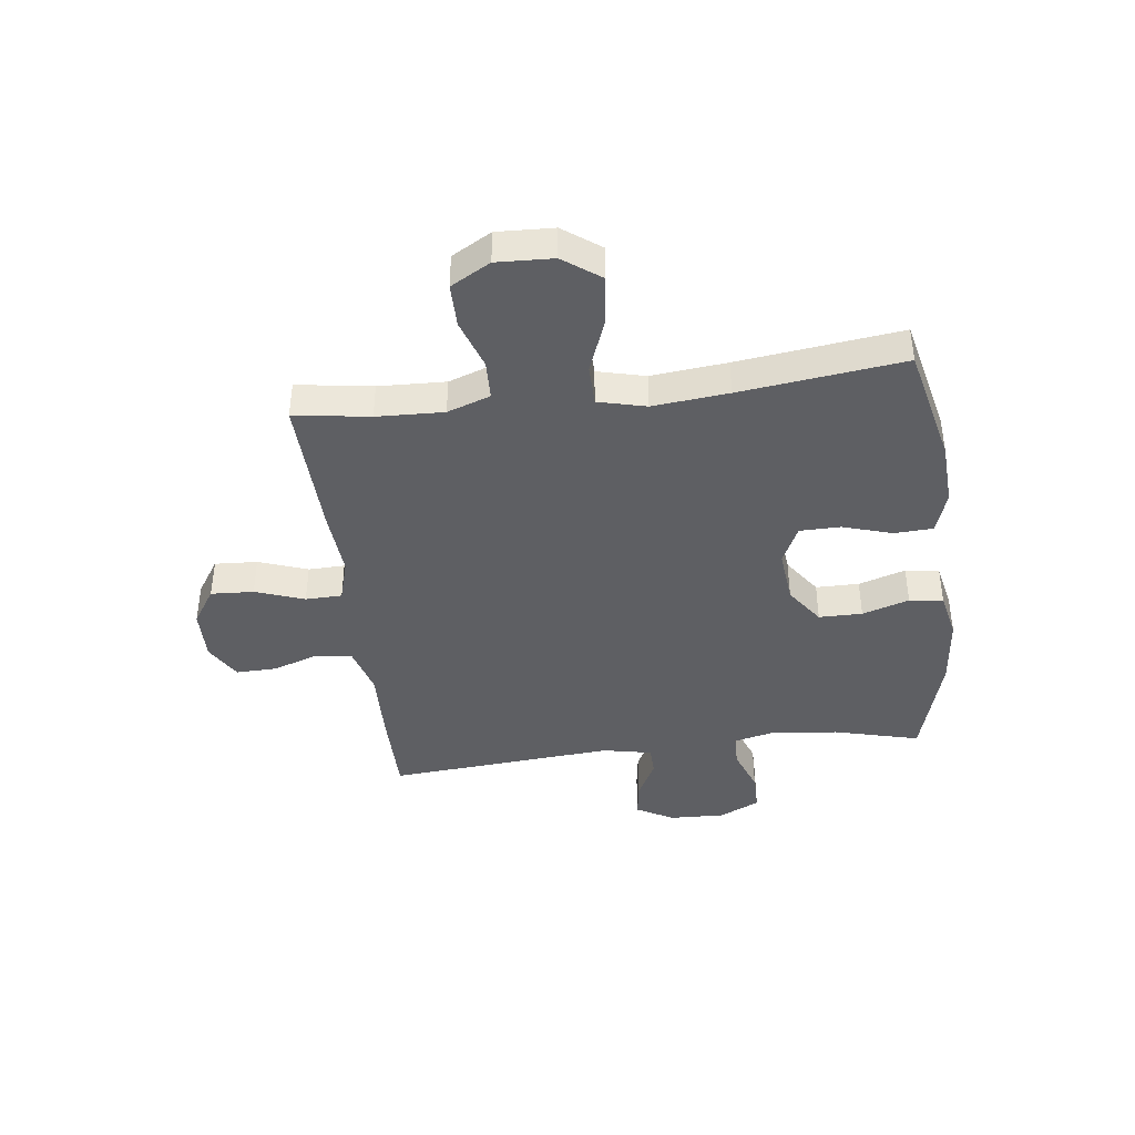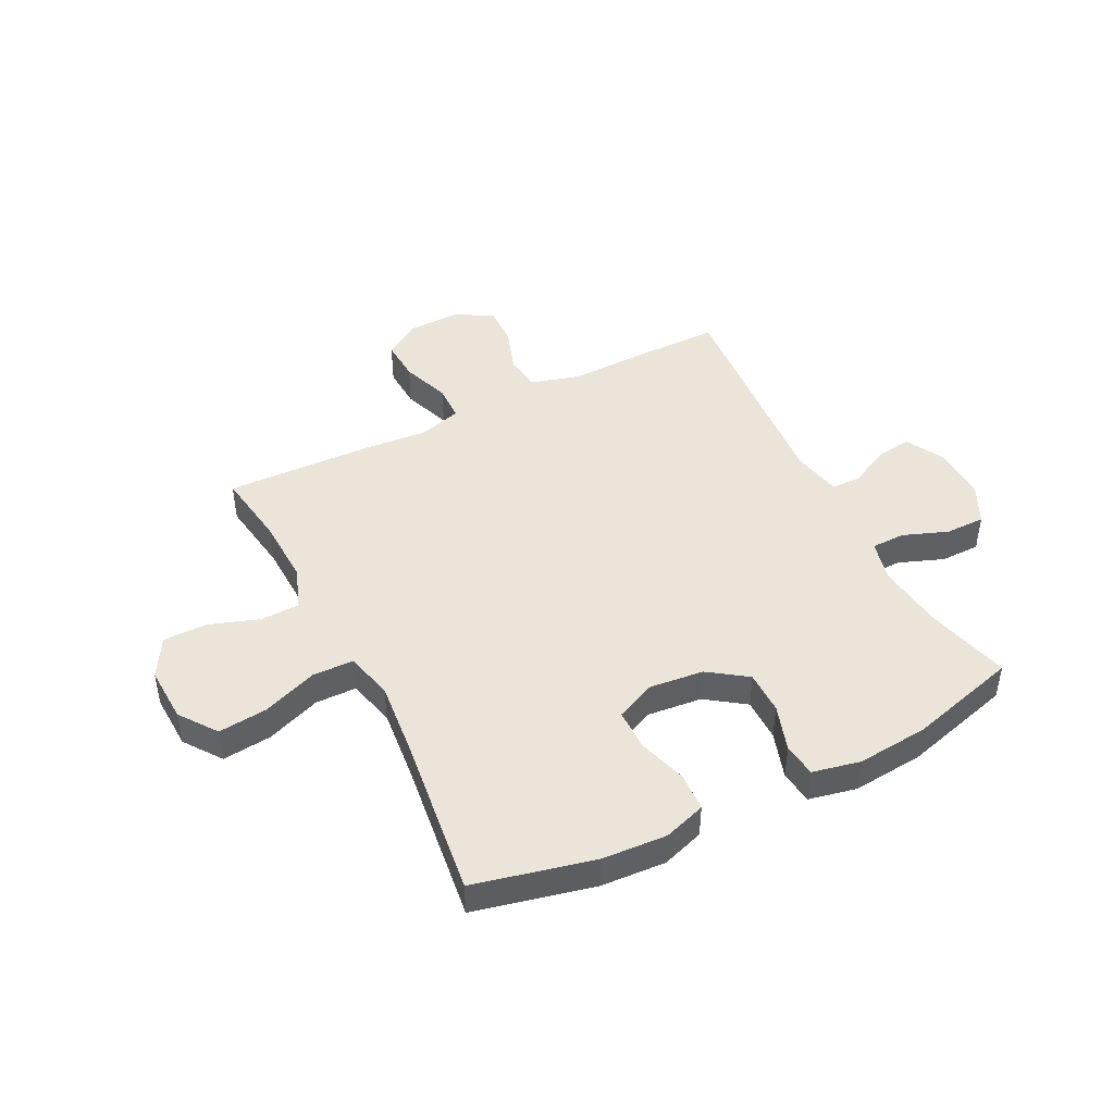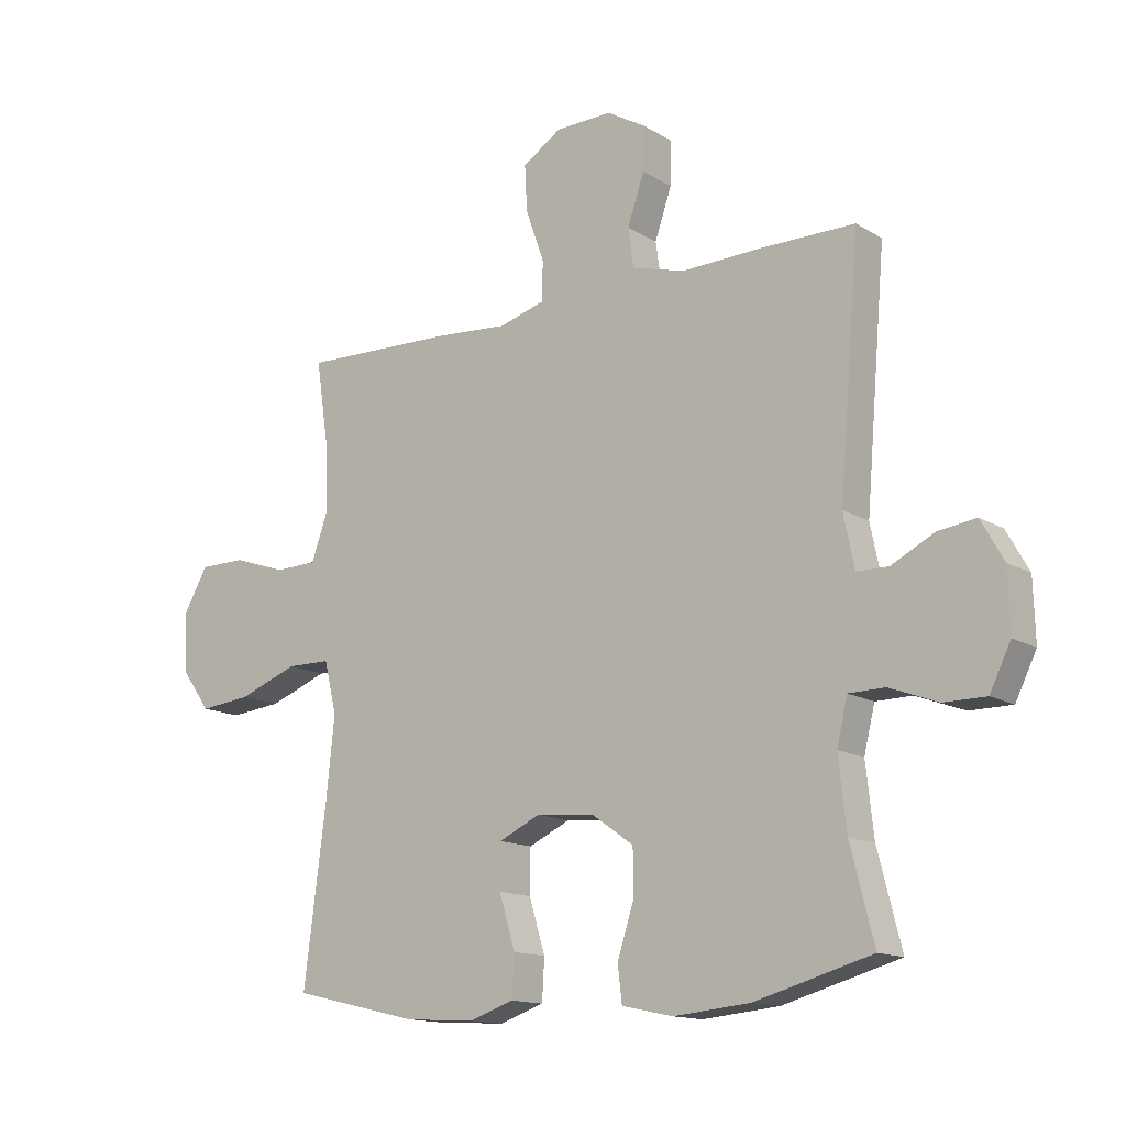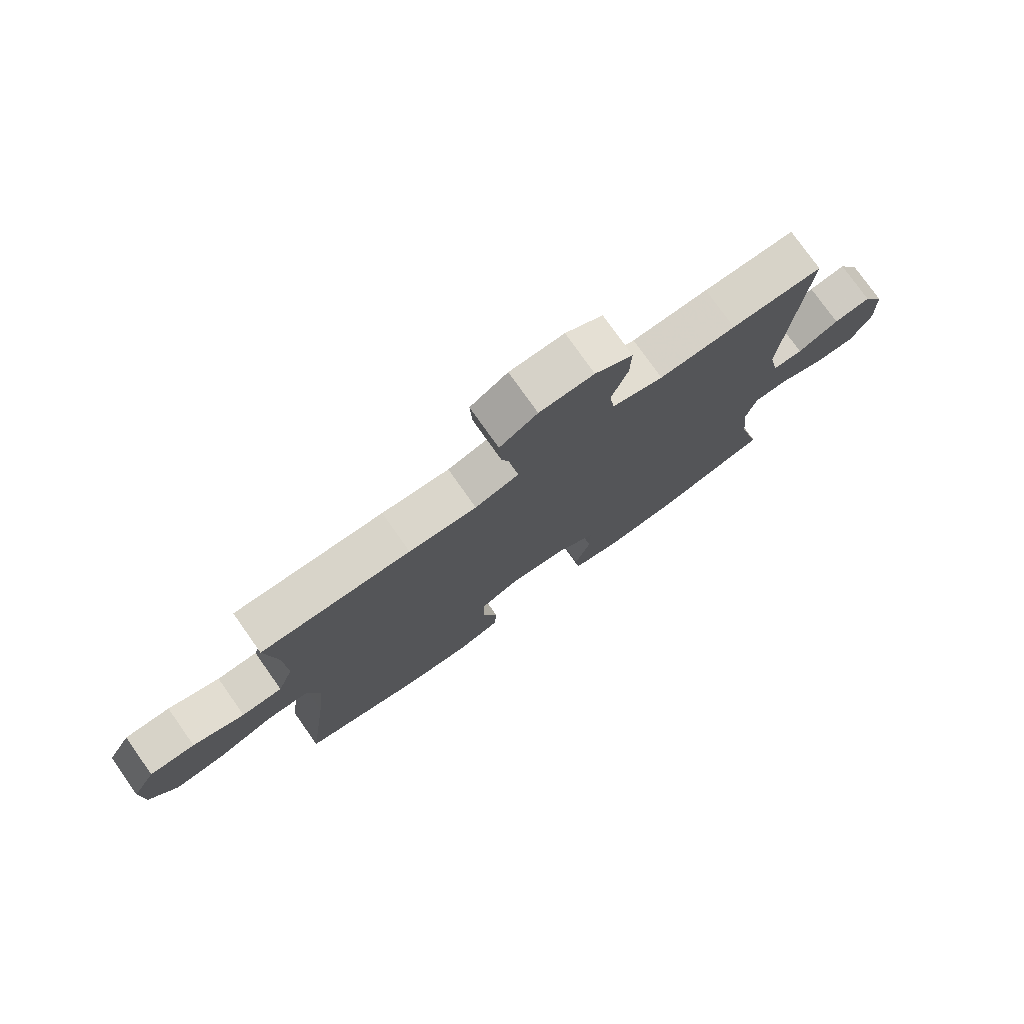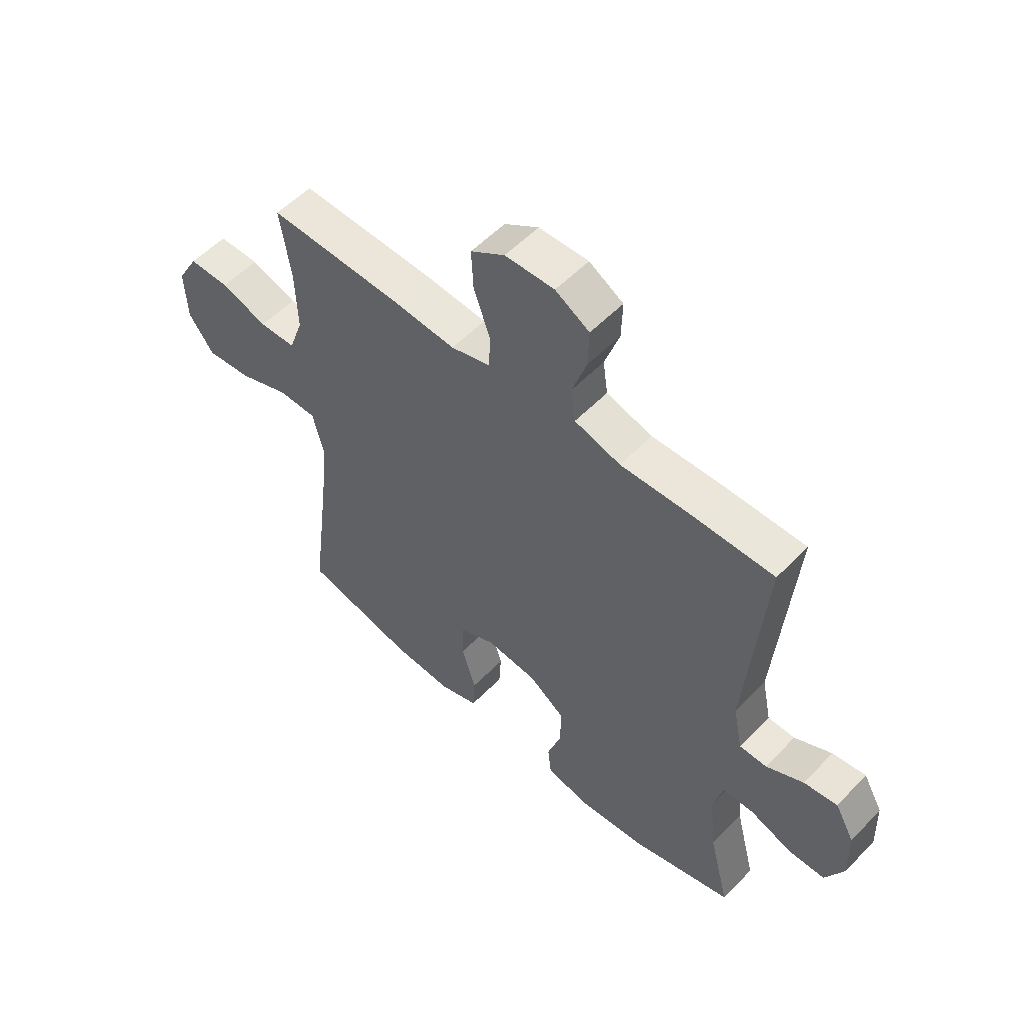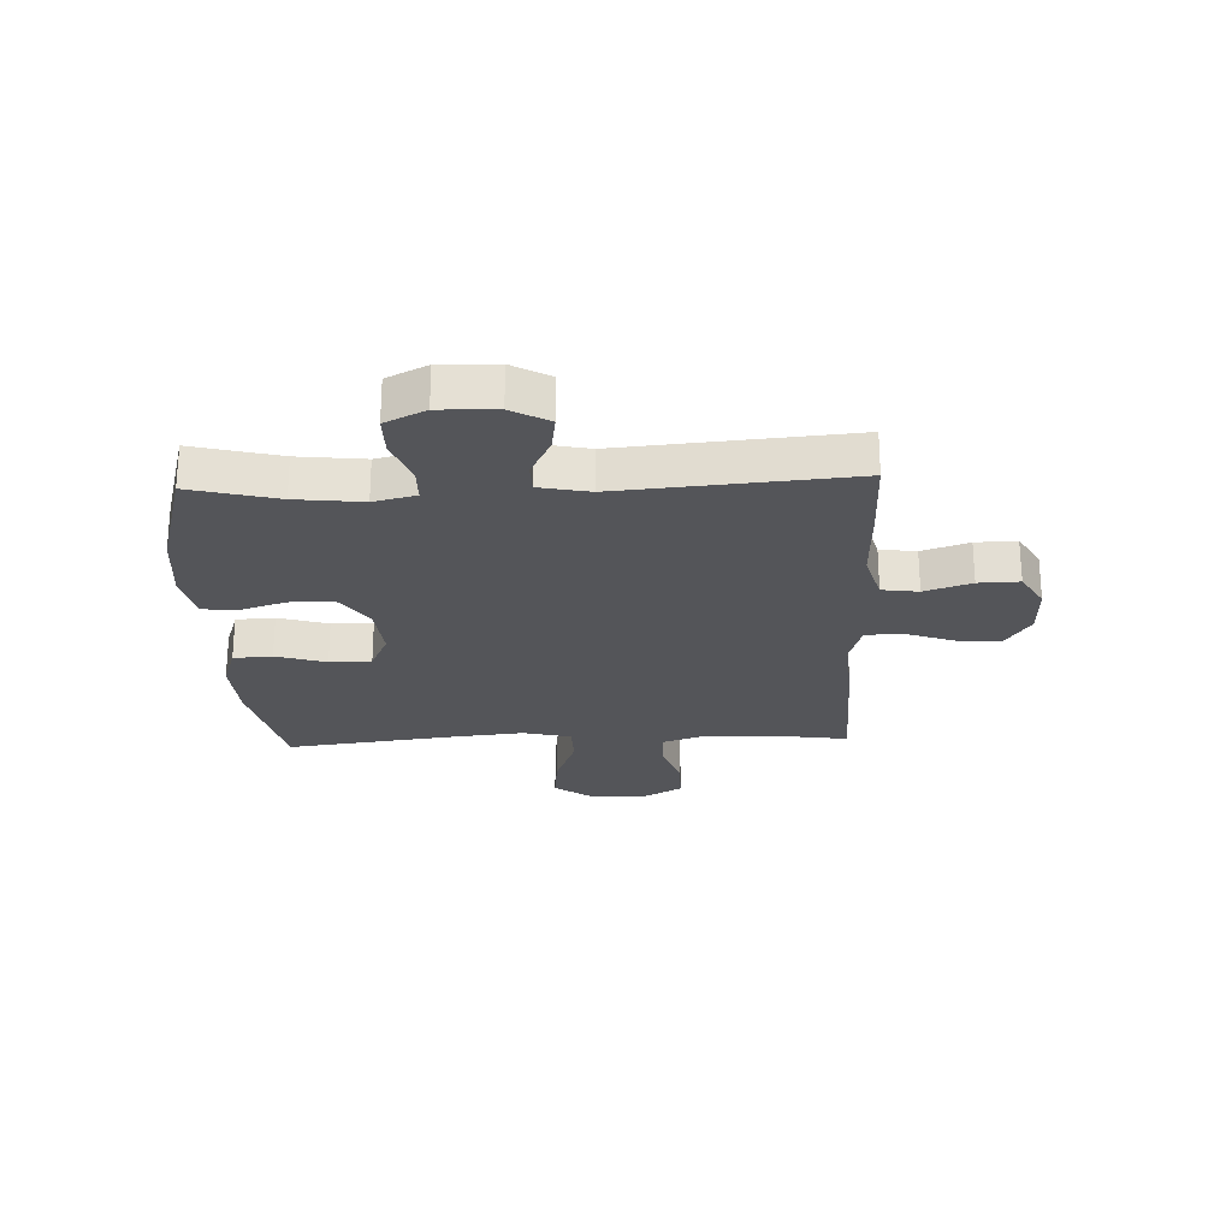
<metadata>
{"format":"obj","ext":"obj","renderer":"f3d","projection":"perspective","resolution":1024,"background":"white","views":[{"elev":-41.0,"azim":97.0,"up":"+Y"},{"elev":45.0,"azim":153.2,"up":"+Y"},{"elev":-14.1,"azim":-142.7,"up":"+Z"},{"elev":77.0,"azim":144.7,"up":"+Z"},{"elev":54.8,"azim":-137.1,"up":"+Z"},{"elev":-24.7,"azim":-87.7,"up":"+Y"}]}
</metadata>
<code>
v 0.5 0.07 0.5
v 0.48 0.07 0.366
v 0.476 0.07 0.247
v 0.503 0.07 0.171
v 0.573 0.07 0.169
v 0.662 0.07 0.199
v 0.74 0.07 0.199
v 0.78 0.07 0.129
v 0.776 0.07 0.029
v 0.728 0.07 -0.037
v 0.641 0.07 -0.028
v 0.543 0.07 0.009
v 0.47 0.07 0.008
v 0.449 0.07 -0.077
v 0.463 0.07 -0.211
v 0.5 0.07 -0.5
v 0.289 0.07 -0.549
v 0.174 0.07 -0.556
v 0.099 0.07 -0.531
v 0.095 0.07 -0.463
v 0.122 0.07 -0.375
v 0.121 0.07 -0.302
v 0.052 0.07 -0.27
v -0.046 0.07 -0.28
v -0.114 0.07 -0.328
v -0.114 0.07 -0.405
v -0.087 0.07 -0.488
v -0.094 0.07 -0.548
v -0.179 0.07 -0.566
v -0.306 0.07 -0.554
v -0.5 0.07 -0.5
v -0.461 0.07 -0.347
v -0.448 0.07 -0.23
v -0.466 0.07 -0.156
v -0.526 0.07 -0.155
v -0.606 0.07 -0.185
v -0.676 0.07 -0.185
v -0.711 0.07 -0.114
v -0.708 0.07 -0.014
v -0.671 0.07 0.052
v -0.607 0.07 0.043
v -0.536 0.07 0.007
v -0.484 0.07 0.008
v -0.466 0.07 0.096
v -0.5 0.07 0.5
v -0.342 0.07 0.5
v -0.21 0.07 0.496
v -0.122 0.07 0.521
v -0.113 0.07 0.585
v -0.141 0.07 0.667
v -0.143 0.07 0.739
v -0.078 0.07 0.777
v 0.016 0.07 0.775
v 0.081 0.07 0.733
v 0.077 0.07 0.657
v 0.046 0.07 0.57
v 0.048 0.07 0.505
v 0.124 0.07 0.483
v 0.241 0.07 0.492
v 0.5 0 0.5
v 0.48 0 0.366
v 0.476 0 0.247
v 0.503 0 0.171
v 0.573 0 0.169
v 0.662 0 0.199
v 0.74 0 0.199
v 0.78 0 0.129
v 0.776 0 0.029
v 0.728 0 -0.037
v 0.641 0 -0.028
v 0.543 0 0.009
v 0.47 0 0.008
v 0.449 0 -0.077
v 0.463 0 -0.211
v 0.5 0 -0.5
v 0.289 0 -0.549
v 0.174 0 -0.556
v 0.099 0 -0.531
v 0.095 0 -0.463
v 0.122 0 -0.375
v 0.121 0 -0.302
v 0.052 0 -0.27
v -0.046 0 -0.28
v -0.114 0 -0.328
v -0.114 0 -0.405
v -0.087 0 -0.488
v -0.094 0 -0.548
v -0.179 0 -0.566
v -0.306 0 -0.554
v -0.5 0 -0.5
v -0.461 0 -0.347
v -0.448 0 -0.23
v -0.466 0 -0.156
v -0.526 0 -0.155
v -0.606 0 -0.185
v -0.676 0 -0.185
v -0.711 0 -0.114
v -0.708 0 -0.014
v -0.671 0 0.052
v -0.607 0 0.043
v -0.536 0 0.007
v -0.484 0 0.008
v -0.466 0 0.096
v -0.5 0 0.5
v -0.342 0 0.5
v -0.21 0 0.496
v -0.122 0 0.521
v -0.113 0 0.585
v -0.141 0 0.667
v -0.143 0 0.739
v -0.078 0 0.777
v 0.016 0 0.775
v 0.081 0 0.733
v 0.077 0 0.657
v 0.046 0 0.57
v 0.048 0 0.505
v 0.124 0 0.483
v 0.241 0 0.492
f 58 59 1 2
f 57 58 2 3
f 53 54 55 56
f 53 56 57
f 52 53 57
f 49 50 51 52
f 48 49 52 57
f 47 48 57 3
f 44 45 46 47
f 43 44 47 3
f 39 40 41 42
f 39 42 43
f 38 39 43
f 35 36 37 38
f 34 35 38 43
f 33 34 43 3
f 29 30 31 32
f 26 27 28 29
f 25 26 29 32
f 24 25 32 33
f 18 19 20 21
f 18 21 22
f 15 16 17 18
f 14 15 18 22
f 13 14 22 23
f 9 10 11 12
f 9 12 13
f 8 9 13
f 5 6 7 8
f 4 5 8 13
f 13 23 24 33
f 3 4 13 33
f 61 60 118 117
f 62 61 117 116
f 115 114 113 112
f 116 115 112
f 116 112 111
f 111 110 109 108
f 116 111 108 107
f 62 116 107 106
f 106 105 104 103
f 62 106 103 102
f 101 100 99 98
f 102 101 98
f 102 98 97
f 97 96 95 94
f 102 97 94 93
f 62 102 93 92
f 91 90 89 88
f 88 87 86 85
f 91 88 85 84
f 92 91 84 83
f 80 79 78 77
f 81 80 77
f 77 76 75 74
f 81 77 74 73
f 82 81 73 72
f 71 70 69 68
f 72 71 68
f 72 68 67
f 67 66 65 64
f 72 67 64 63
f 92 83 82 72
f 92 72 63 62
f 1 60 61 2
f 2 61 62 3
f 3 62 63 4
f 4 63 64 5
f 5 64 65 6
f 6 65 66 7
f 7 66 67 8
f 8 67 68 9
f 9 68 69 10
f 10 69 70 11
f 11 70 71 12
f 12 71 72 13
f 13 72 73 14
f 14 73 74 15
f 15 74 75 16
f 16 75 76 17
f 17 76 77 18
f 18 77 78 19
f 19 78 79 20
f 20 79 80 21
f 21 80 81 22
f 22 81 82 23
f 23 82 83 24
f 24 83 84 25
f 25 84 85 26
f 26 85 86 27
f 27 86 87 28
f 28 87 88 29
f 29 88 89 30
f 30 89 90 31
f 31 90 91 32
f 32 91 92 33
f 33 92 93 34
f 34 93 94 35
f 35 94 95 36
f 36 95 96 37
f 37 96 97 38
f 38 97 98 39
f 39 98 99 40
f 40 99 100 41
f 41 100 101 42
f 42 101 102 43
f 43 102 103 44
f 44 103 104 45
f 45 104 105 46
f 46 105 106 47
f 47 106 107 48
f 48 107 108 49
f 49 108 109 50
f 50 109 110 51
f 51 110 111 52
f 52 111 112 53
f 53 112 113 54
f 54 113 114 55
f 55 114 115 56
f 56 115 116 57
f 57 116 117 58
f 58 117 118 59
f 59 118 60 1

</code>
